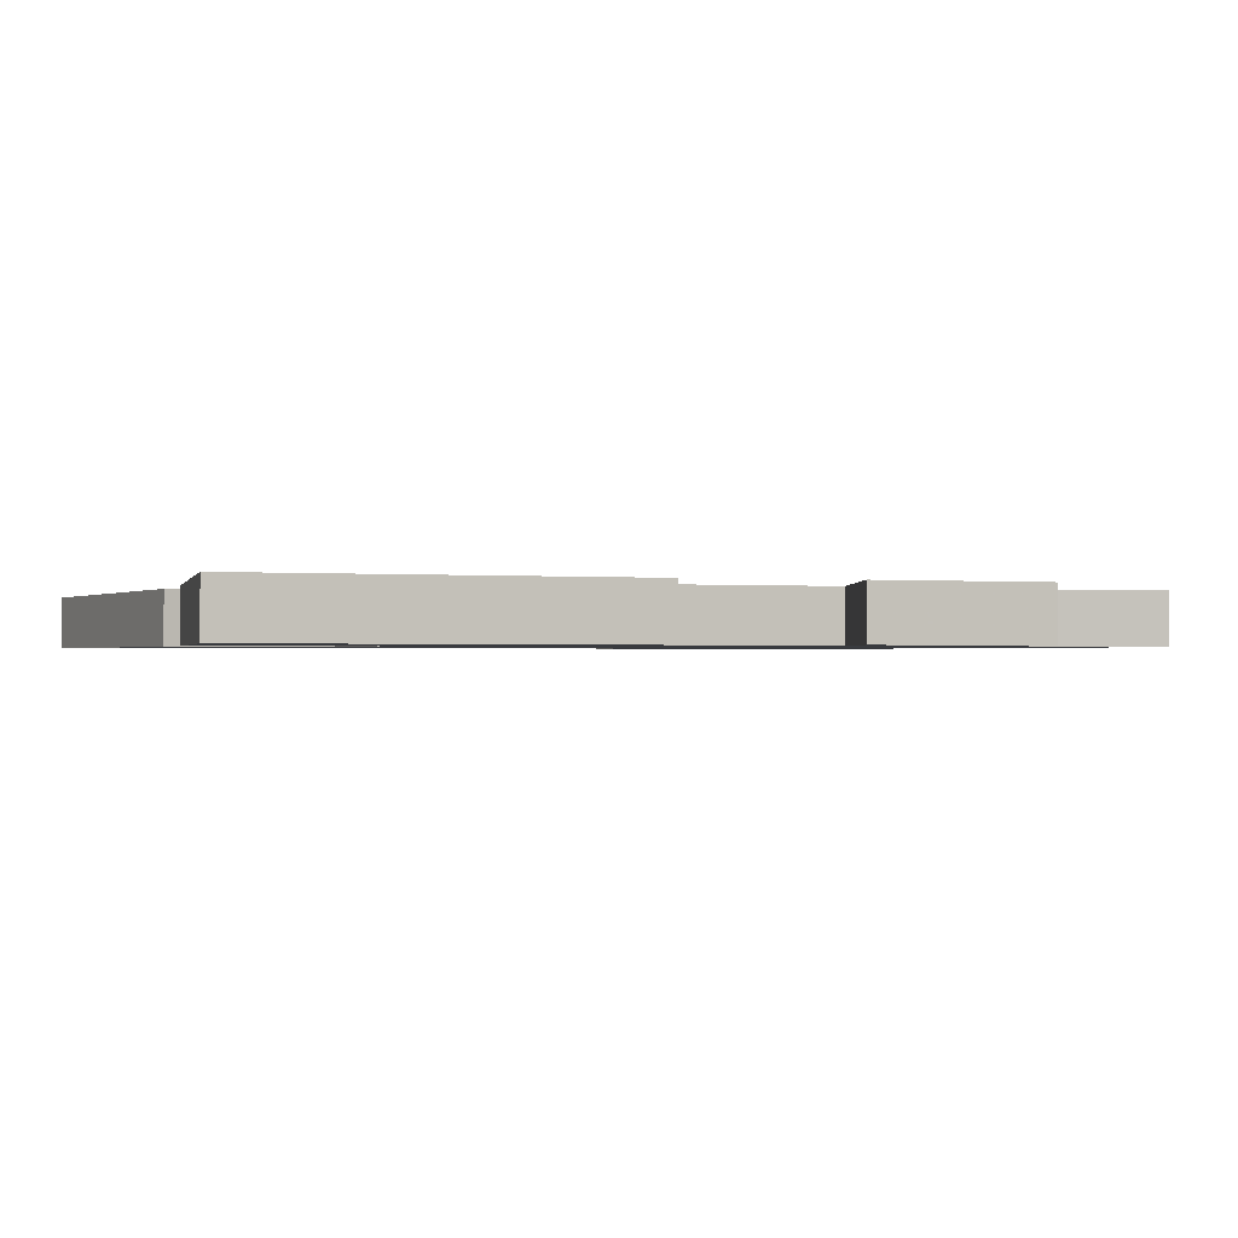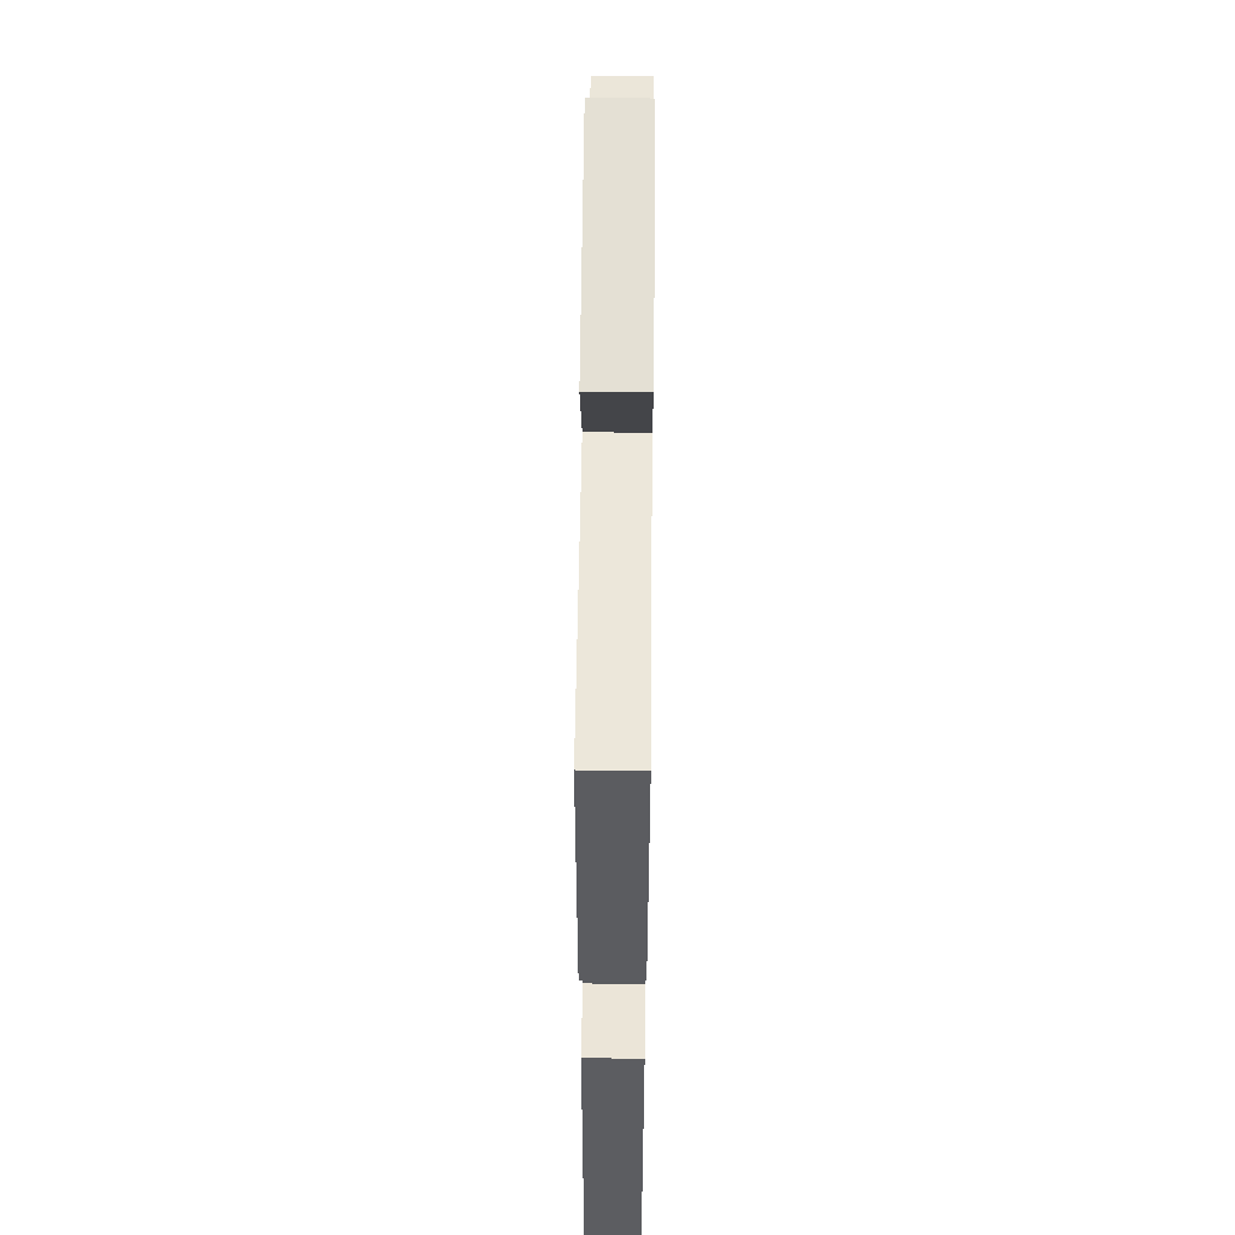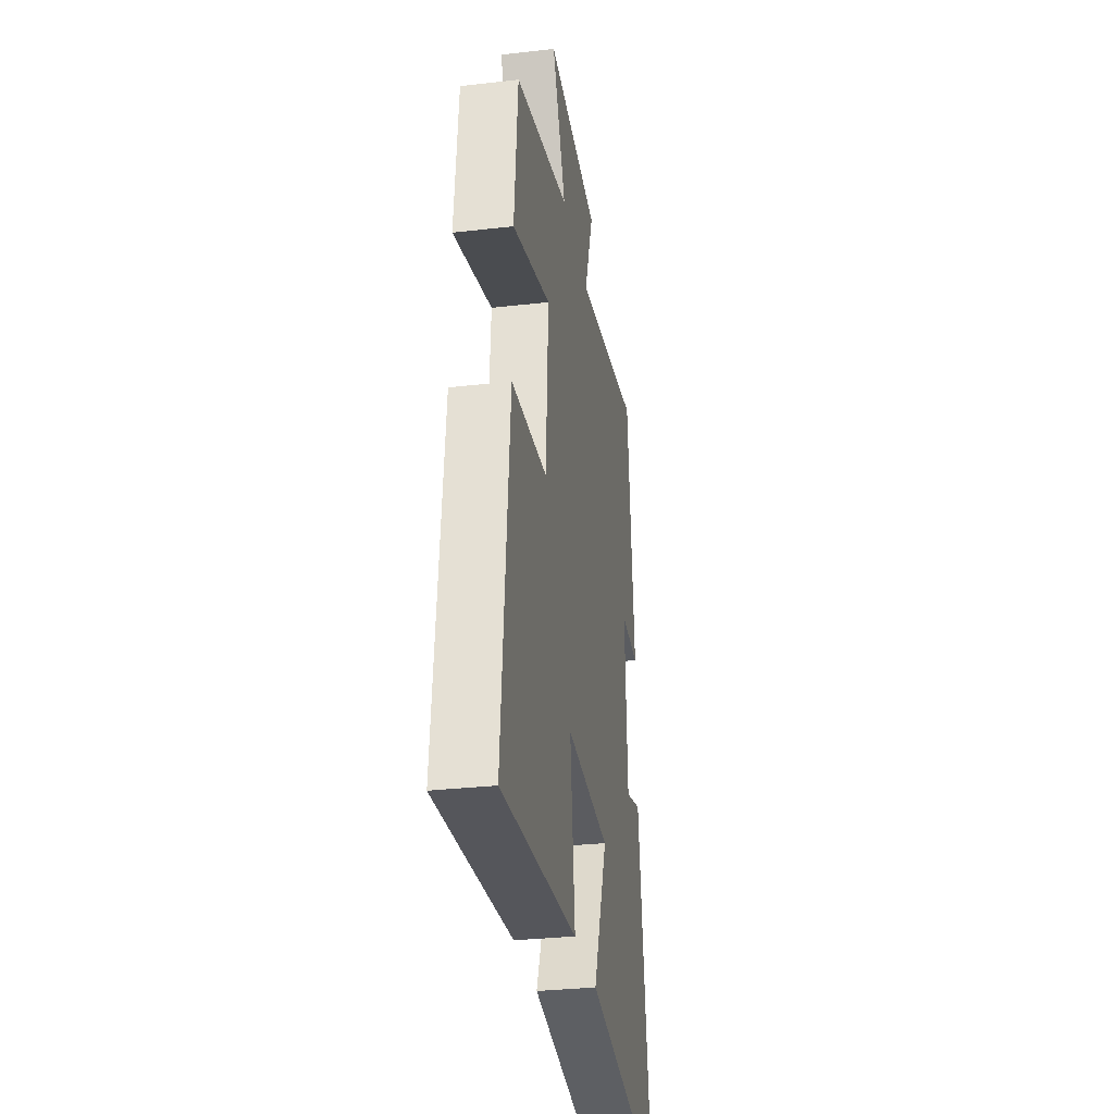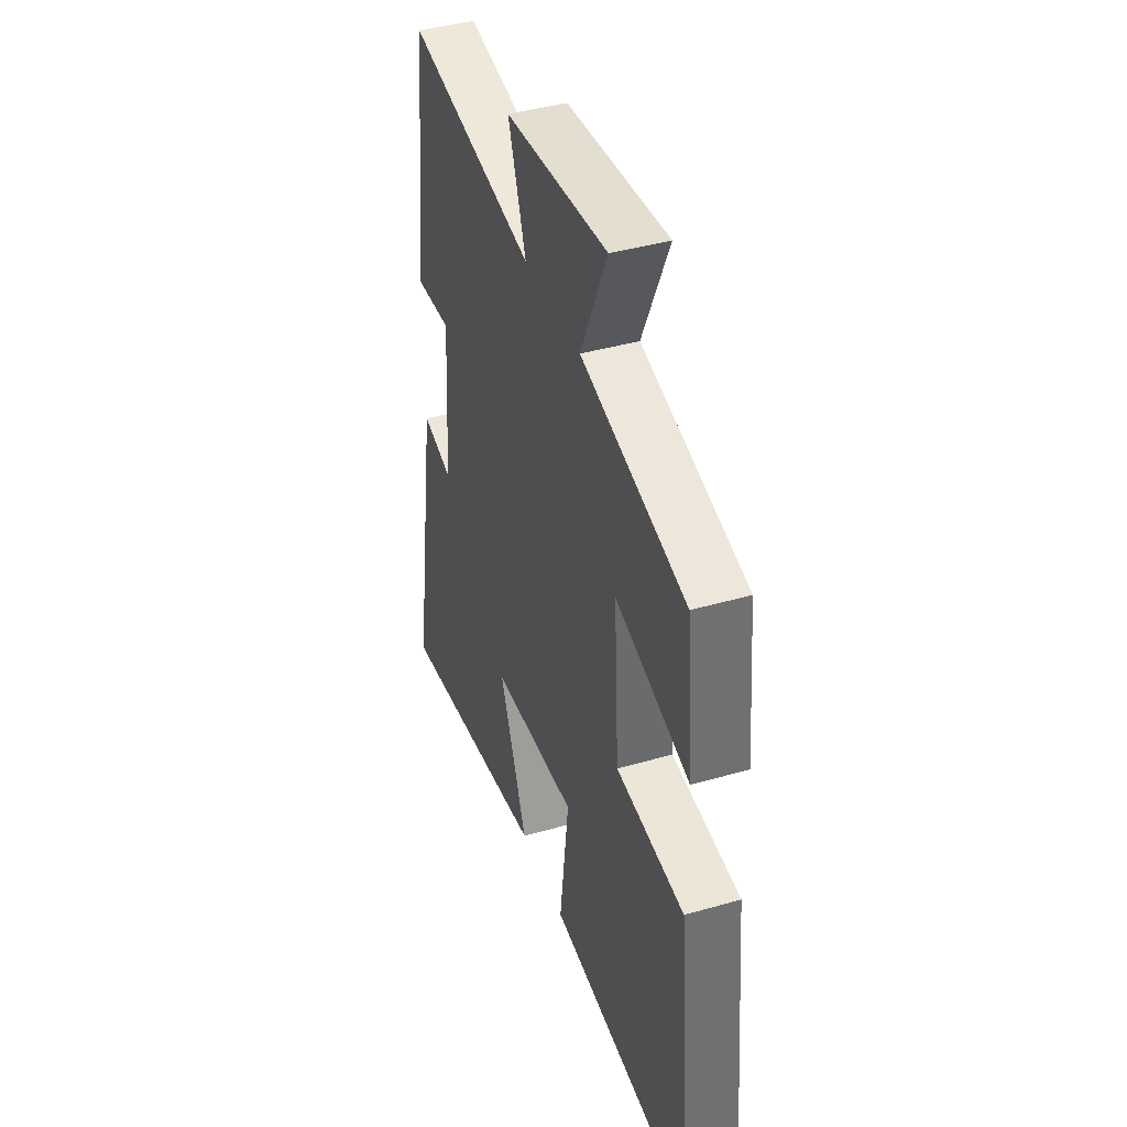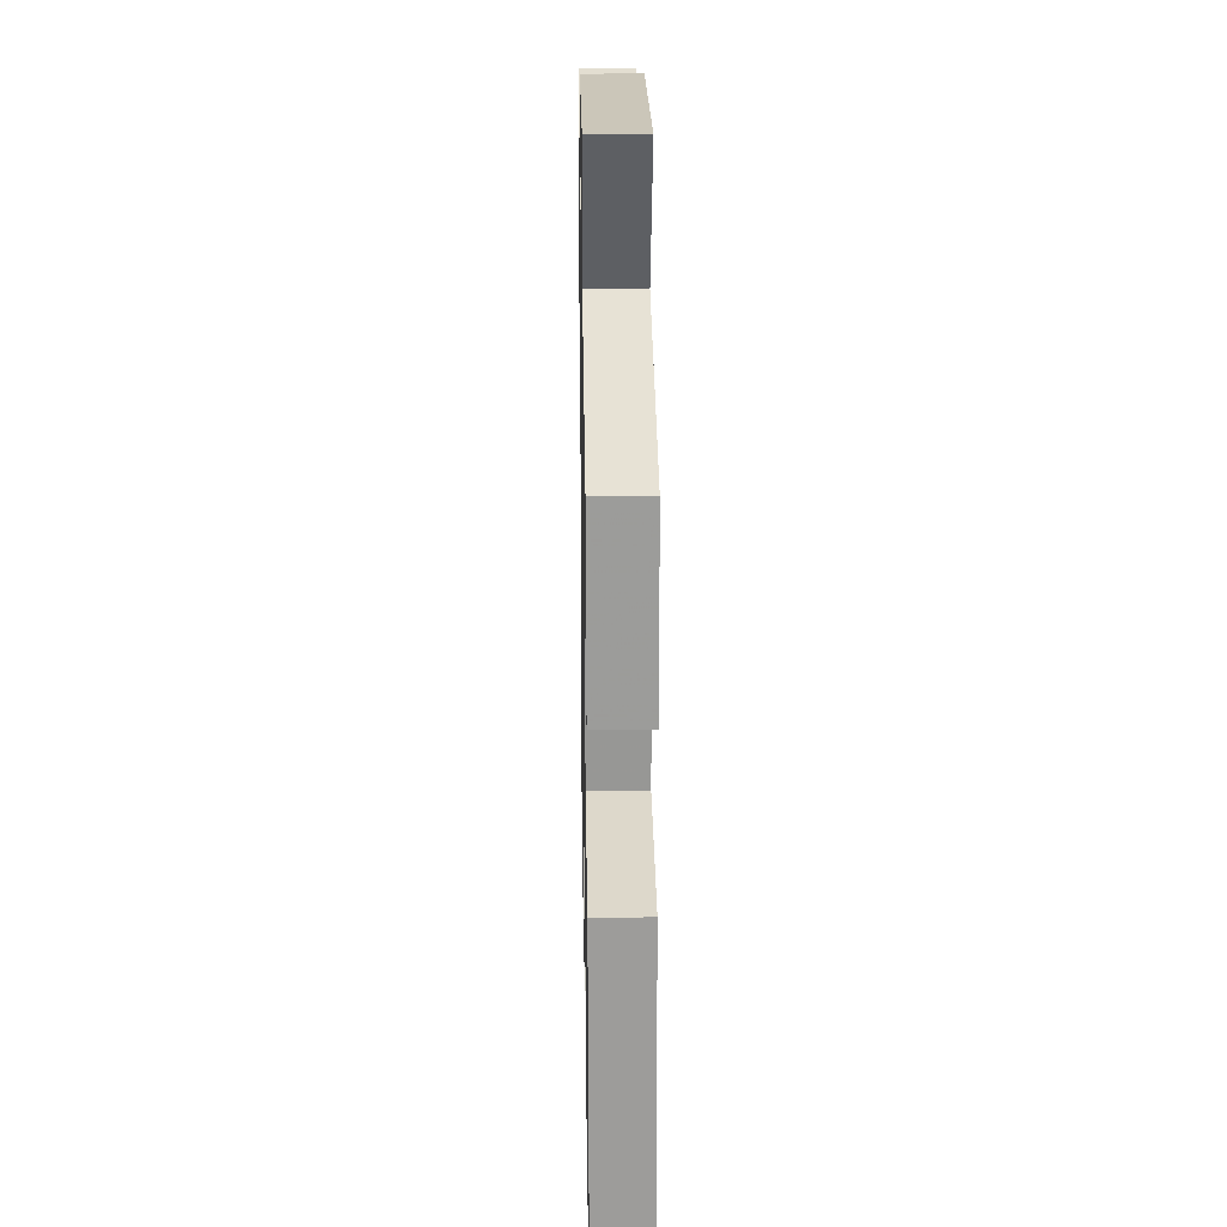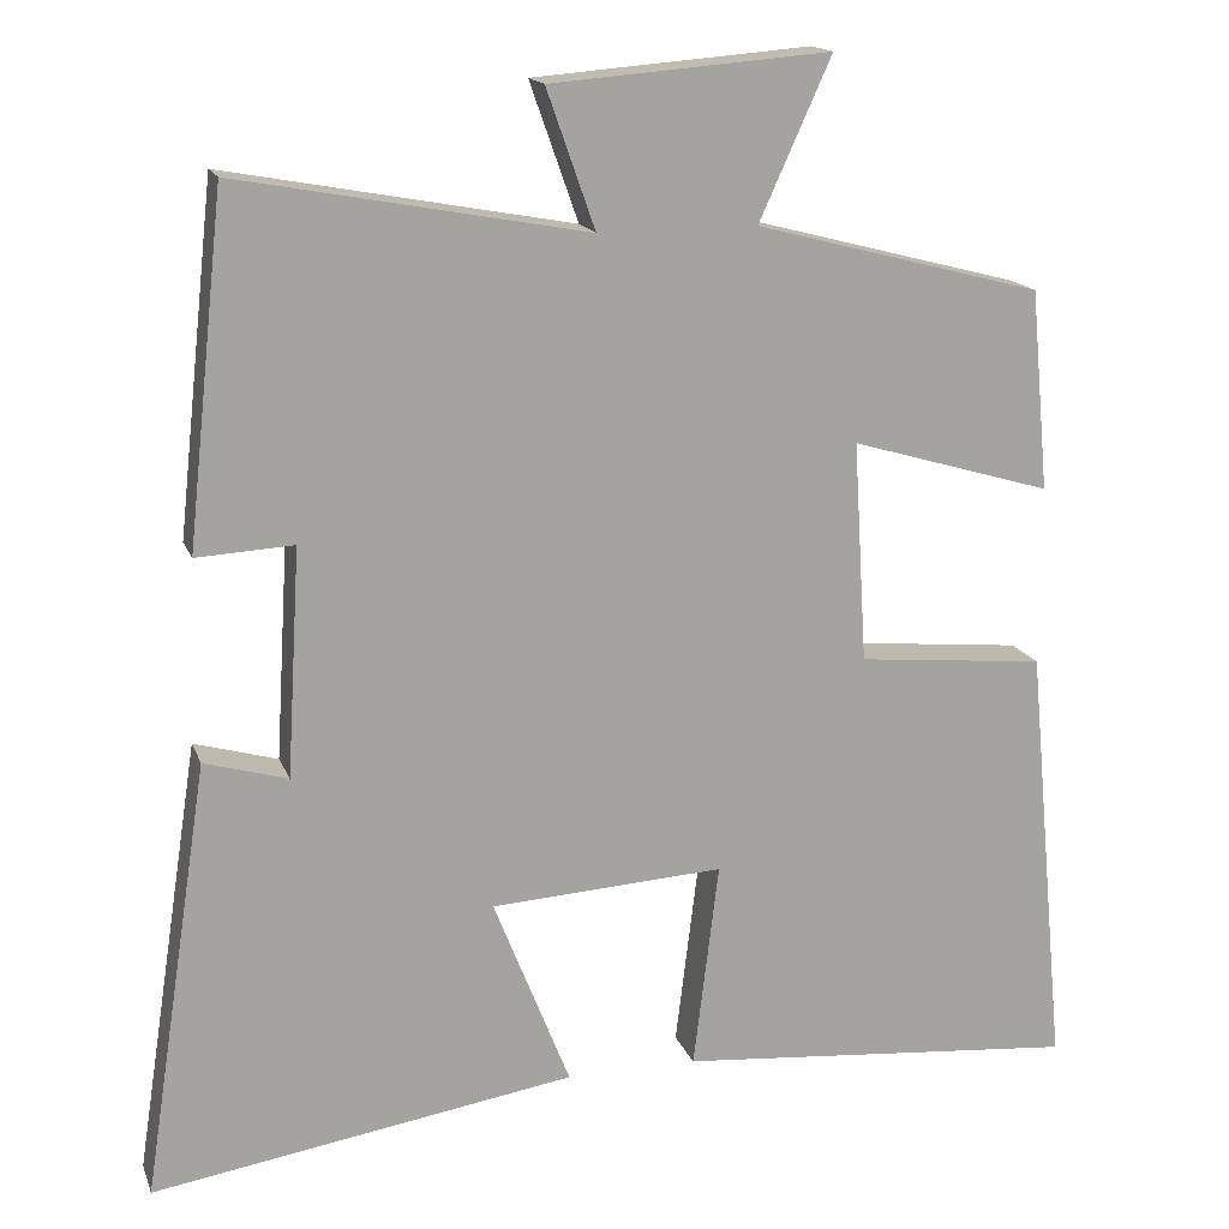
<metadata>
{"format":"obj","ext":"obj","renderer":"f3d","projection":"perspective","resolution":1024,"background":"white","views":[{"elev":-0.9,"azim":-106.9,"up":"+Y"},{"elev":61.5,"azim":90.6,"up":"+Z"},{"elev":-31.3,"azim":-80.7,"up":"+Z"},{"elev":41.4,"azim":-109.2,"up":"+Z"},{"elev":25.5,"azim":-91.0,"up":"+Z"},{"elev":16.2,"azim":163.6,"up":"+Z"}]}
</metadata>
<code>
v 0.456 0.07 0.576
v 0.5 0.07 0.168
v 0.386 0.07 0.174
v 0.402 0.07 -0.094
v 0.5 0.07 -0.066
v 0.578 0.07 -0.578
v 0.081 0.07 -0.5
v 0.171 0.07 -0.273
v -0.103 0.07 -0.257
v -0.073 0.07 -0.5
v -0.548 0.07 -0.543
v -0.5 0.07 -0.036
v -0.279 0.07 -0.014
v -0.263 0.07 0.246
v -0.5 0.07 0.176
v -0.478 0.07 0.412
v -0.14 0.07 0.5
v -0.225 0.07 0.688
v 0.103 0.07 0.662
v 0.046 0.07 0.5
v 0.456 0 0.576
v 0.5 0 0.168
v 0.386 0 0.174
v 0.402 0 -0.094
v 0.5 0 -0.066
v 0.578 0 -0.578
v 0.081 0 -0.5
v 0.171 0 -0.273
v -0.103 0 -0.257
v -0.073 0 -0.5
v -0.548 0 -0.543
v -0.5 0 -0.036
v -0.279 0 -0.014
v -0.263 0 0.246
v -0.5 0 0.176
v -0.478 0 0.412
v -0.14 0 0.5
v -0.225 0 0.688
v 0.103 0 0.662
v 0.046 0 0.5
f 17 18 19 20
f 16 17 20
f 15 16 20
f 14 15 20
f 13 14 20 1
f 11 12 13
f 10 11 13
f 9 10 13
f 8 9 13 1
f 6 7 8
f 5 6 8
f 4 5 8
f 3 4 8
f 3 8 1
f 1 2 3
f 40 39 38 37
f 40 37 36
f 40 36 35
f 40 35 34
f 21 40 34 33
f 33 32 31
f 33 31 30
f 33 30 29
f 21 33 29 28
f 28 27 26
f 28 26 25
f 28 25 24
f 28 24 23
f 21 28 23
f 23 22 21
f 1 21 22 2
f 2 22 23 3
f 3 23 24 4
f 4 24 25 5
f 5 25 26 6
f 6 26 27 7
f 7 27 28 8
f 8 28 29 9
f 9 29 30 10
f 10 30 31 11
f 11 31 32 12
f 12 32 33 13
f 13 33 34 14
f 14 34 35 15
f 15 35 36 16
f 16 36 37 17
f 17 37 38 18
f 18 38 39 19
f 19 39 40 20
f 20 40 21 1

</code>
